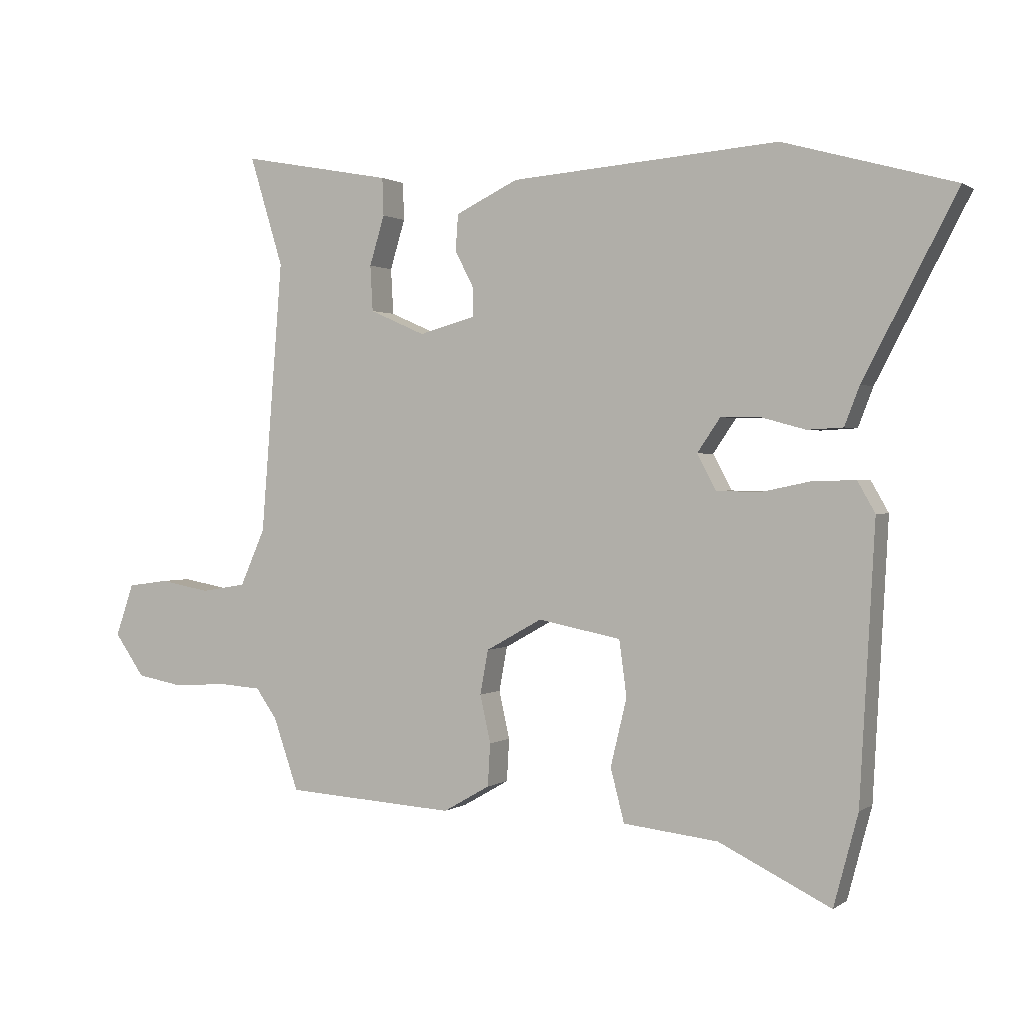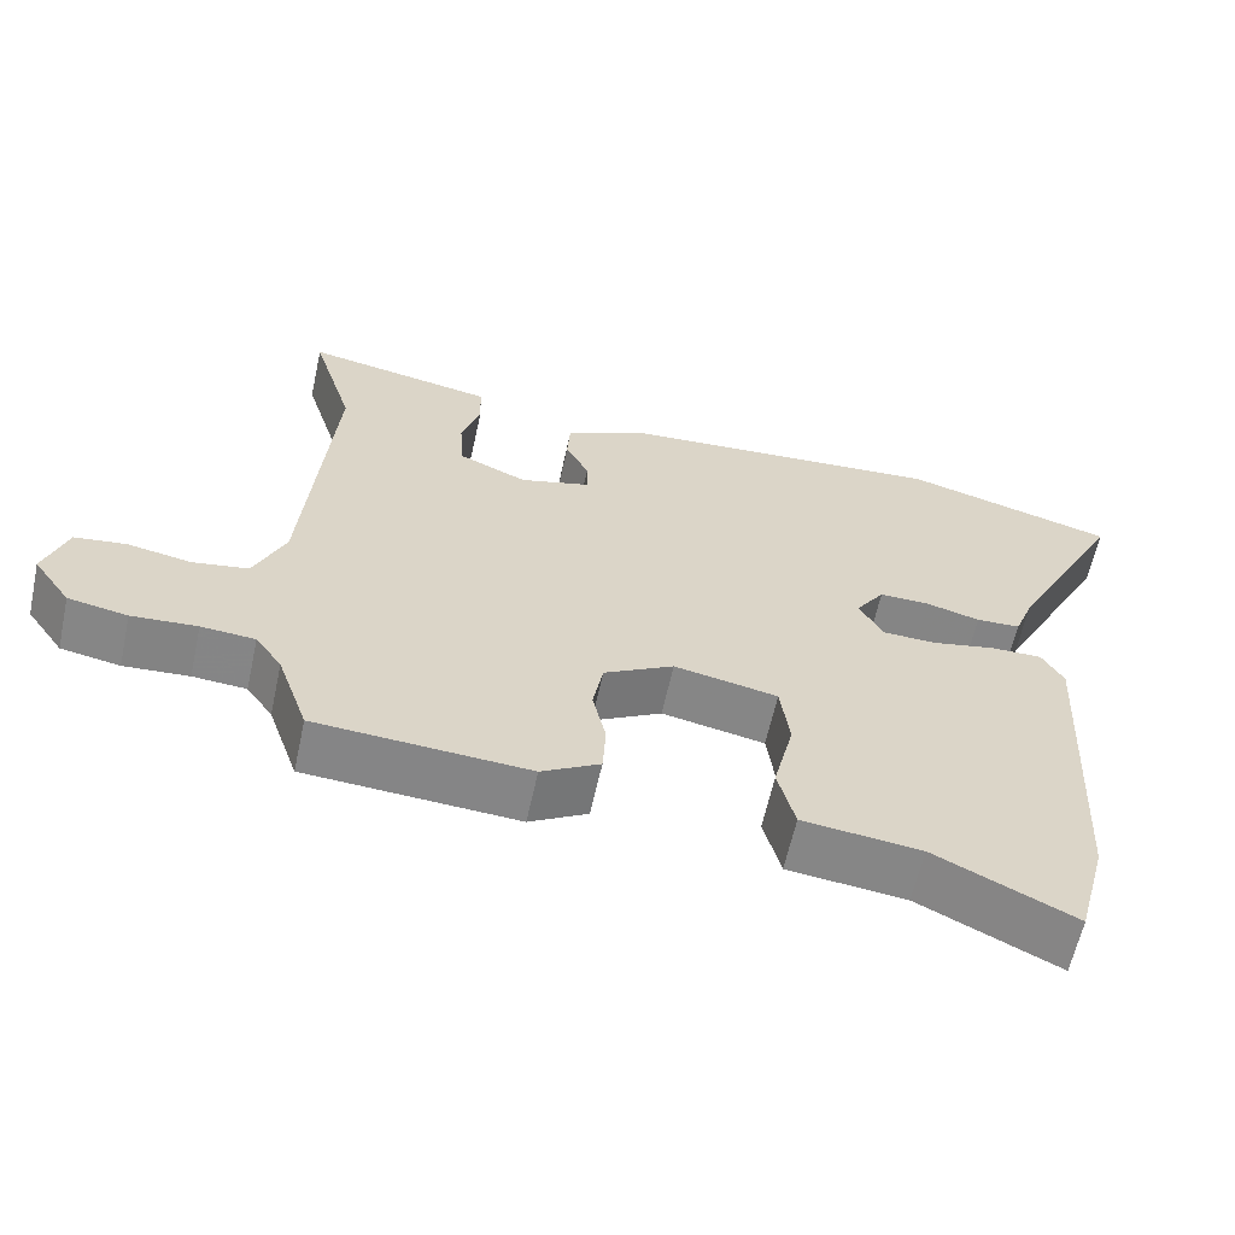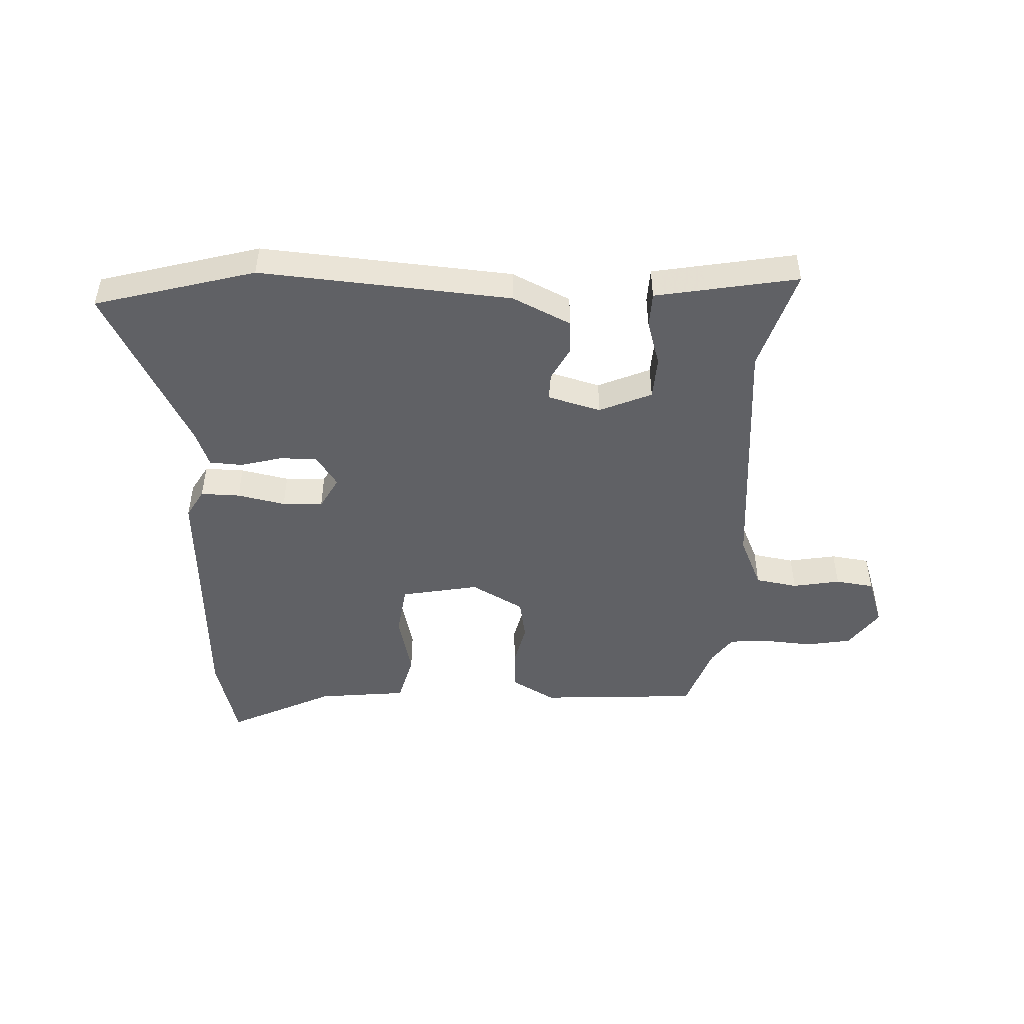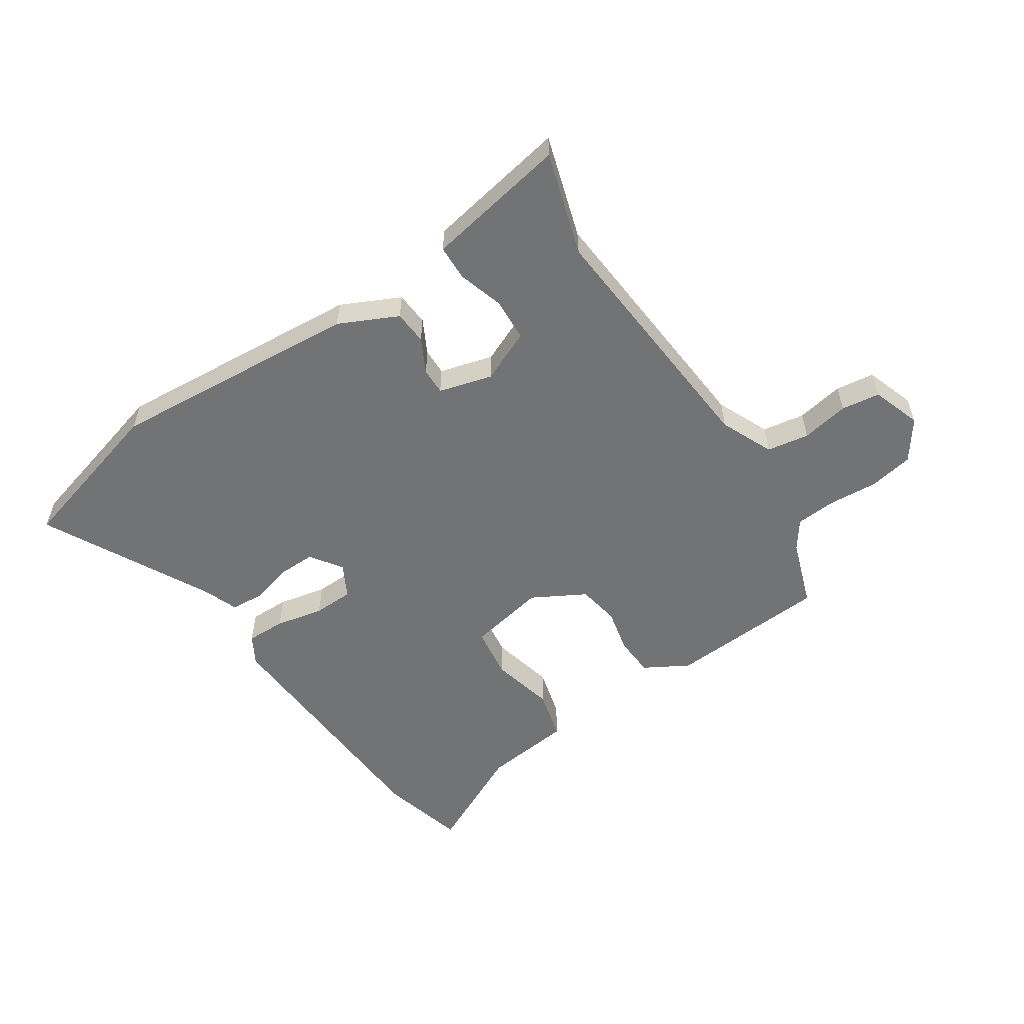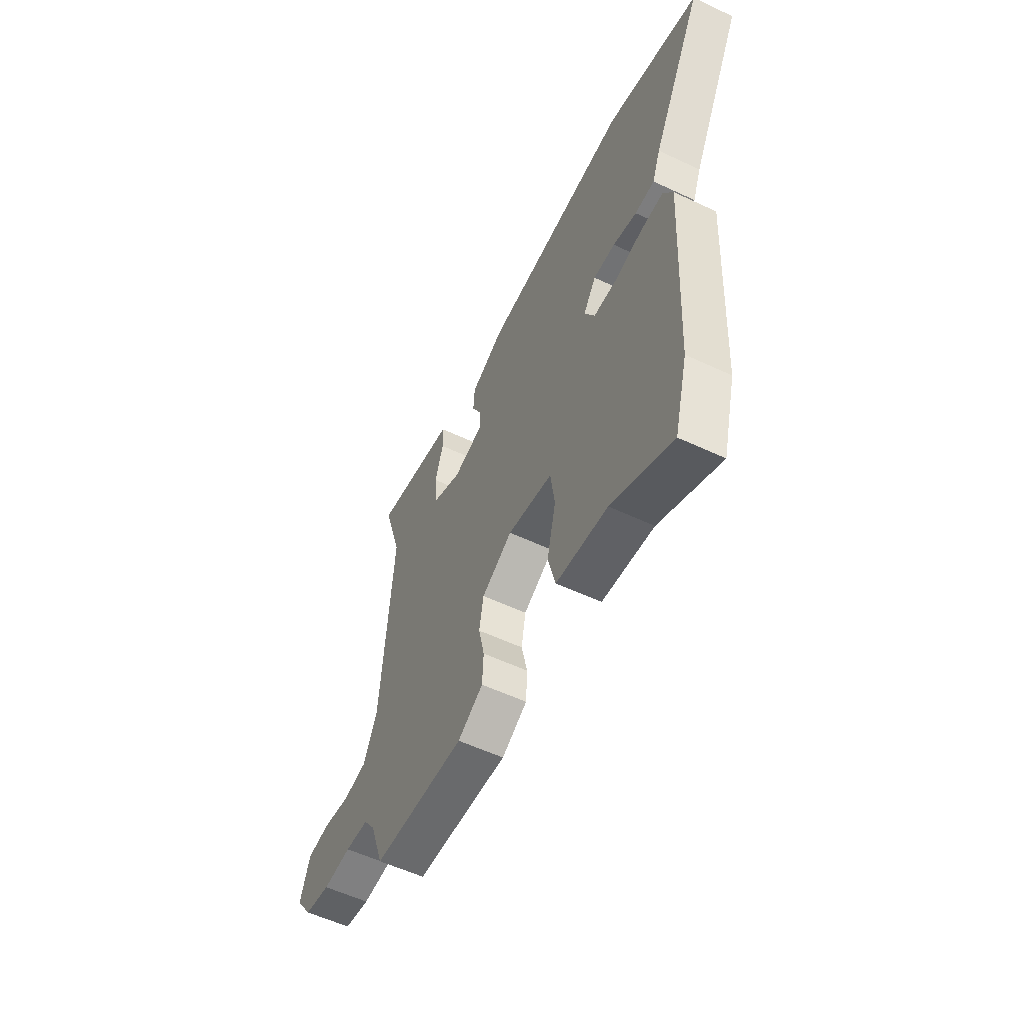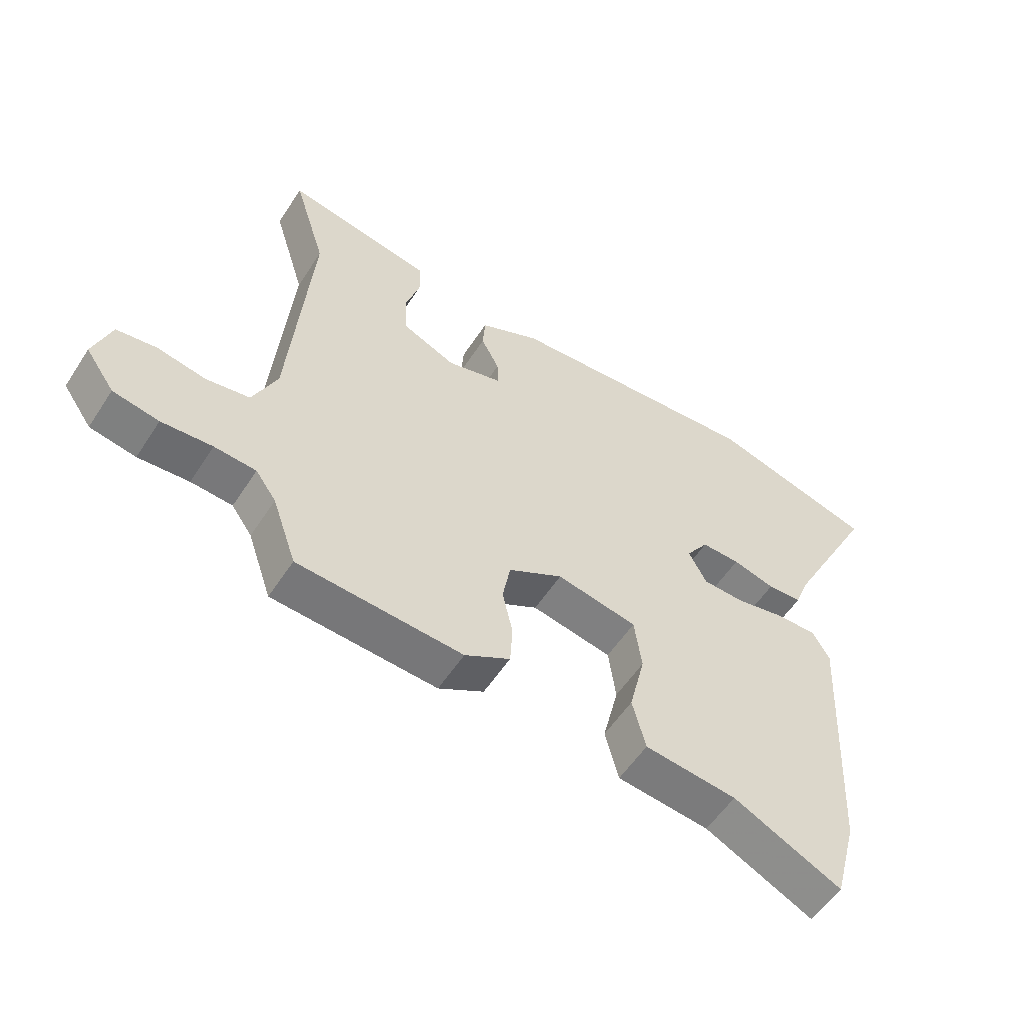
<metadata>
{"format":"obj","ext":"obj","renderer":"f3d","projection":"perspective","resolution":1024,"background":"white","views":[{"elev":1.0,"azim":-154.8,"up":"+Z"},{"elev":-61.6,"azim":167.7,"up":"+Z"},{"elev":-47.6,"azim":-2.6,"up":"+Y"},{"elev":-55.8,"azim":33.5,"up":"+Y"},{"elev":-56.3,"azim":-116.2,"up":"+Z"},{"elev":-55.7,"azim":147.4,"up":"+Z"}]}
</metadata>
<code>
v -0.662 0.07 0.455
v -0.389 0.07 0.531
v 0.04 0.07 0.498
v 0.14 0.07 0.45
v 0.144 0.07 0.392
v 0.114 0.07 0.334
v 0.113 0.07 0.288
v 0.204 0.07 0.263
v 0.293 0.07 0.302
v 0.297 0.07 0.375
v 0.273 0.07 0.454
v 0.275 0.07 0.514
v 0.361 0.07 0.53
v 0.518 0.07 0.559
v 0.464 0.07 0.383
v 0.499 0.07 -0.052
v 0.539 0.07 -0.142
v 0.611 0.07 -0.154
v 0.692 0.07 -0.139
v 0.758 0.07 -0.148
v 0.787 0.07 -0.232
v 0.739 0.07 -0.3
v 0.663 0.07 -0.314
v 0.579 0.07 -0.308
v 0.51 0.07 -0.313
v 0.476 0.07 -0.361
v 0.436 0.07 -0.476
v 0.163 0.07 -0.493
v 0.088 0.07 -0.45
v 0.084 0.07 -0.382
v 0.101 0.07 -0.306
v 0.088 0.07 -0.235
v -0.002 0.07 -0.185
v -0.135 0.07 -0.211
v -0.147 0.07 -0.3
v -0.121 0.07 -0.408
v -0.143 0.07 -0.493
v -0.295 0.07 -0.51
v -0.474 0.07 -0.597
v -0.513 0.07 -0.451
v -0.537 0.07 -0.017
v -0.509 0.07 0.032
v -0.442 0.07 0.031
v -0.36 0.07 0.014
v -0.291 0.07 0.016
v -0.261 0.07 0.072
v -0.298 0.07 0.126
v -0.362 0.07 0.125
v -0.432 0.07 0.106
v -0.489 0.07 0.109
v -0.513 0.07 0.171
v -0.662 0 0.455
v -0.389 0 0.531
v 0.04 0 0.498
v 0.14 0 0.45
v 0.144 0 0.392
v 0.114 0 0.334
v 0.113 0 0.288
v 0.204 0 0.263
v 0.293 0 0.302
v 0.297 0 0.375
v 0.273 0 0.454
v 0.275 0 0.514
v 0.361 0 0.53
v 0.518 0 0.559
v 0.464 0 0.383
v 0.499 0 -0.052
v 0.539 0 -0.142
v 0.611 0 -0.154
v 0.692 0 -0.139
v 0.758 0 -0.148
v 0.787 0 -0.232
v 0.739 0 -0.3
v 0.663 0 -0.314
v 0.579 0 -0.308
v 0.51 0 -0.313
v 0.476 0 -0.361
v 0.436 0 -0.476
v 0.163 0 -0.493
v 0.088 0 -0.45
v 0.084 0 -0.382
v 0.101 0 -0.306
v 0.088 0 -0.235
v -0.002 0 -0.185
v -0.135 0 -0.211
v -0.147 0 -0.3
v -0.121 0 -0.408
v -0.143 0 -0.493
v -0.295 0 -0.51
v -0.474 0 -0.597
v -0.513 0 -0.451
v -0.537 0 -0.017
v -0.509 0 0.032
v -0.442 0 0.031
v -0.36 0 0.014
v -0.291 0 0.016
v -0.261 0 0.072
v -0.298 0 0.126
v -0.362 0 0.125
v -0.432 0 0.106
v -0.489 0 0.109
v -0.513 0 0.171
f 48 49 50 51
f 4 5 6
f 3 4 6
f 2 3 6
f 1 2 6
f 51 1 6
f 48 51 6
f 47 48 6
f 46 47 6 7
f 45 46 7 8
f 42 43 44
f 41 42 44
f 40 41 44
f 39 40 44
f 38 39 44
f 38 44 45
f 37 38 45
f 36 37 45
f 35 36 45
f 34 35 45
f 45 8 9
f 34 45 9
f 33 34 9
f 29 30 31
f 28 29 31
f 27 28 31
f 26 27 31
f 25 26 31 32
f 32 33 9
f 25 32 9
f 24 25 9
f 22 23 24
f 21 22 24
f 20 21 24
f 19 20 24
f 18 19 24
f 13 14 15
f 12 13 15
f 11 12 15
f 10 11 15
f 10 15 16
f 9 10 16 17
f 17 18 24
f 9 17 24
f 102 101 100 99
f 57 56 55
f 57 55 54
f 57 54 53
f 57 53 52
f 57 52 102
f 57 102 99
f 57 99 98
f 58 57 98 97
f 59 58 97 96
f 95 94 93
f 95 93 92
f 95 92 91
f 95 91 90
f 95 90 89
f 96 95 89
f 96 89 88
f 96 88 87
f 96 87 86
f 96 86 85
f 60 59 96
f 60 96 85
f 60 85 84
f 82 81 80
f 82 80 79
f 82 79 78
f 82 78 77
f 83 82 77 76
f 60 84 83
f 60 83 76
f 60 76 75
f 75 74 73
f 75 73 72
f 75 72 71
f 75 71 70
f 75 70 69
f 66 65 64
f 66 64 63
f 66 63 62
f 66 62 61
f 67 66 61
f 68 67 61 60
f 75 69 68
f 75 68 60
f 1 52 53 2
f 2 53 54 3
f 3 54 55 4
f 4 55 56 5
f 5 56 57 6
f 6 57 58 7
f 7 58 59 8
f 8 59 60 9
f 9 60 61 10
f 10 61 62 11
f 11 62 63 12
f 12 63 64 13
f 13 64 65 14
f 14 65 66 15
f 15 66 67 16
f 16 67 68 17
f 17 68 69 18
f 18 69 70 19
f 19 70 71 20
f 20 71 72 21
f 21 72 73 22
f 22 73 74 23
f 23 74 75 24
f 24 75 76 25
f 25 76 77 26
f 26 77 78 27
f 27 78 79 28
f 28 79 80 29
f 29 80 81 30
f 30 81 82 31
f 31 82 83 32
f 32 83 84 33
f 33 84 85 34
f 34 85 86 35
f 35 86 87 36
f 36 87 88 37
f 37 88 89 38
f 38 89 90 39
f 39 90 91 40
f 40 91 92 41
f 41 92 93 42
f 42 93 94 43
f 43 94 95 44
f 44 95 96 45
f 45 96 97 46
f 46 97 98 47
f 47 98 99 48
f 48 99 100 49
f 49 100 101 50
f 50 101 102 51
f 51 102 52 1

</code>
